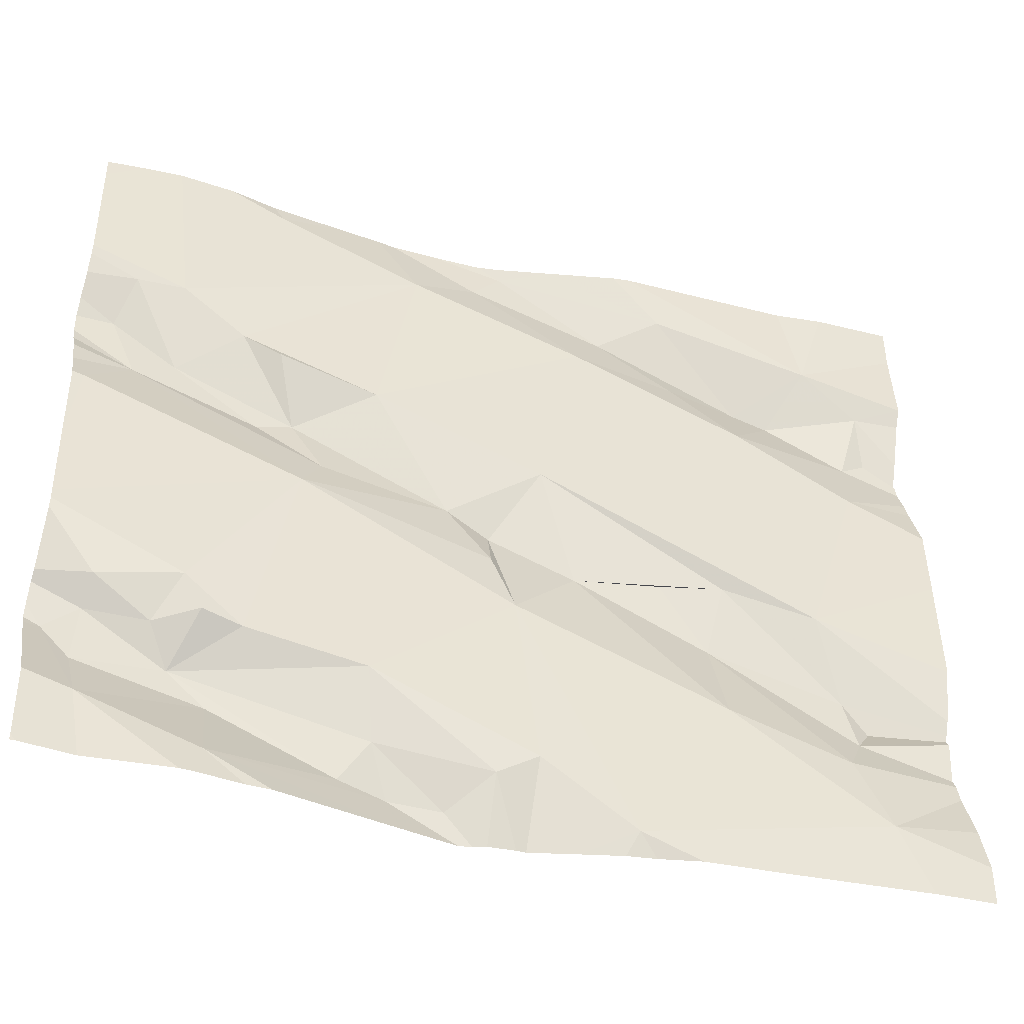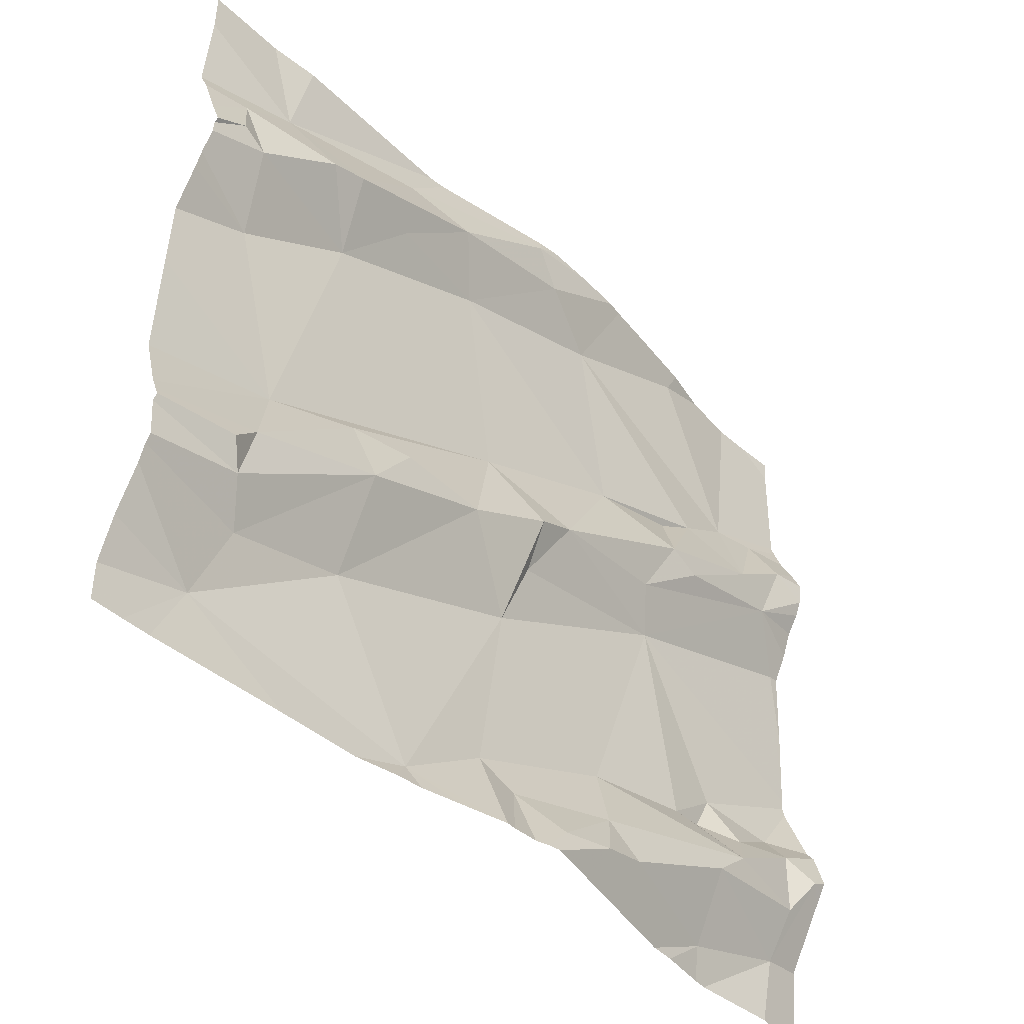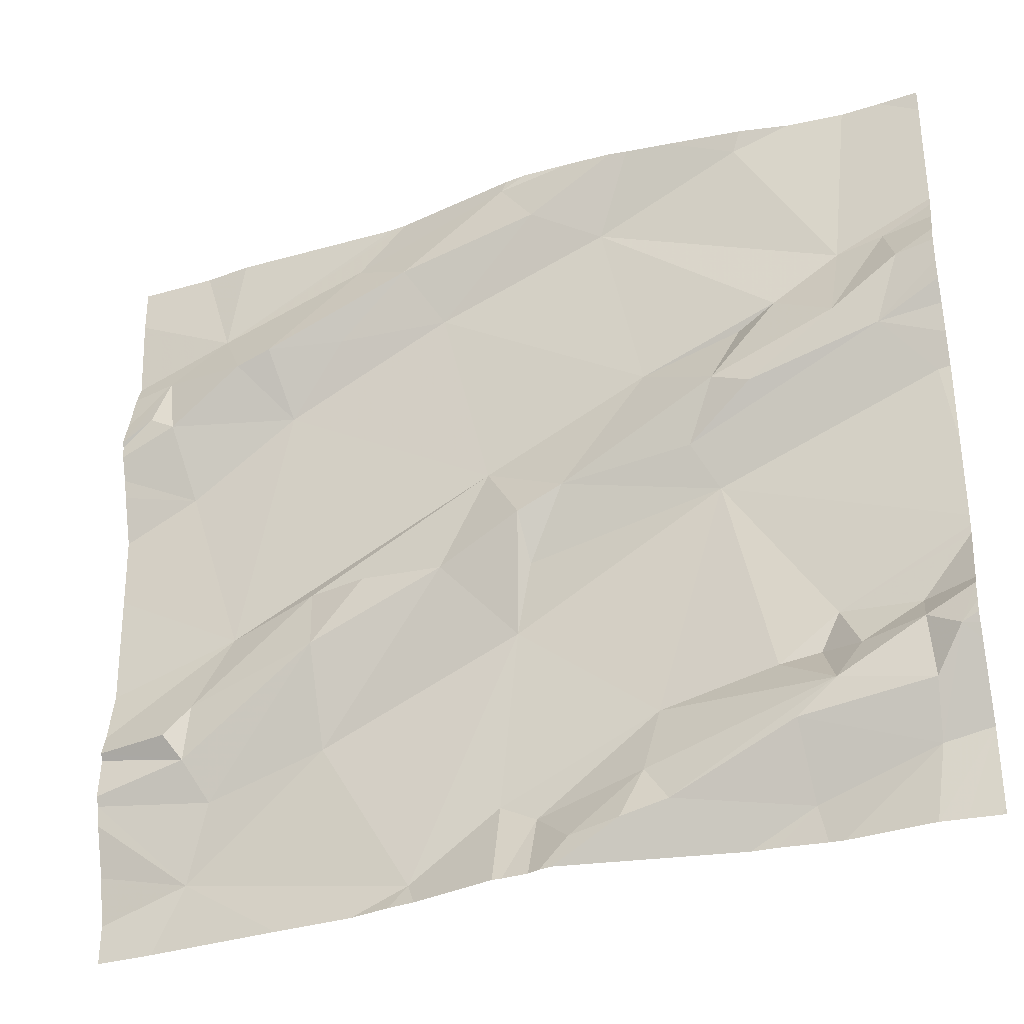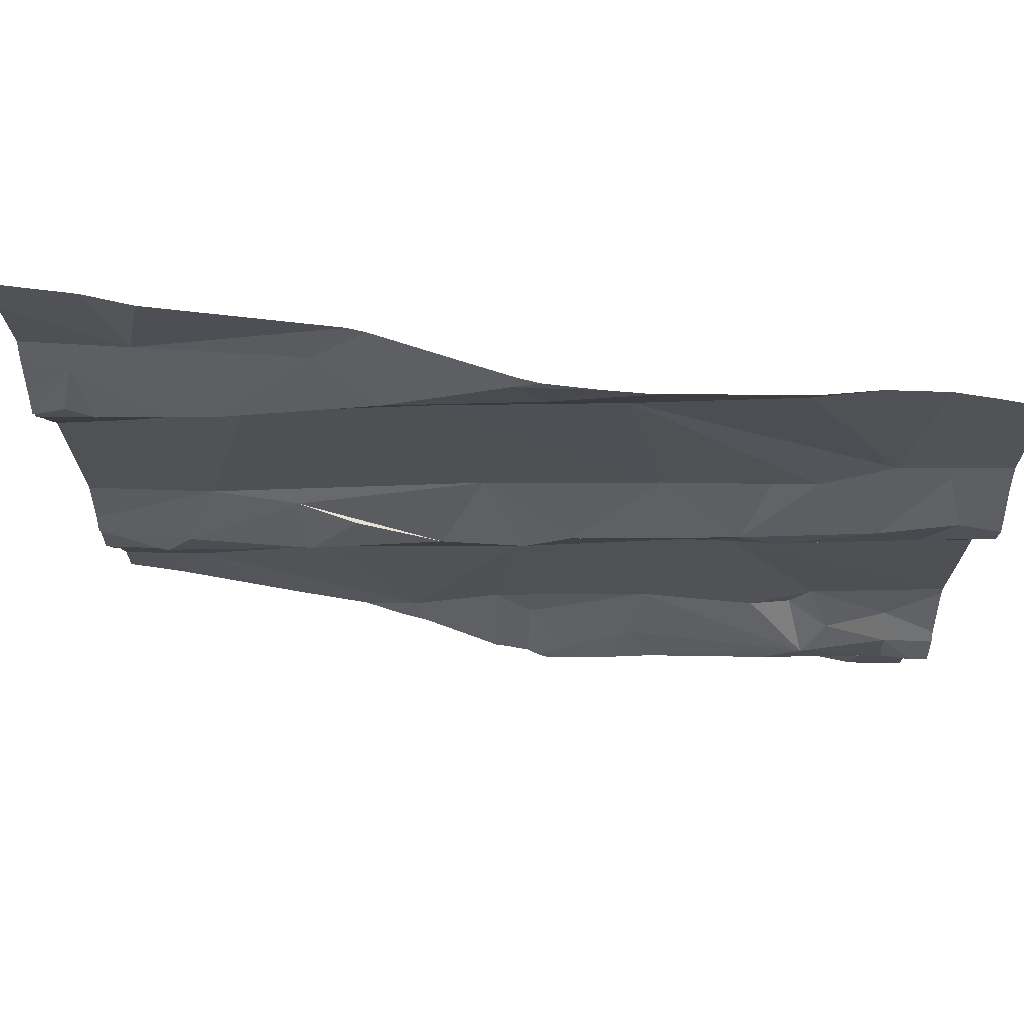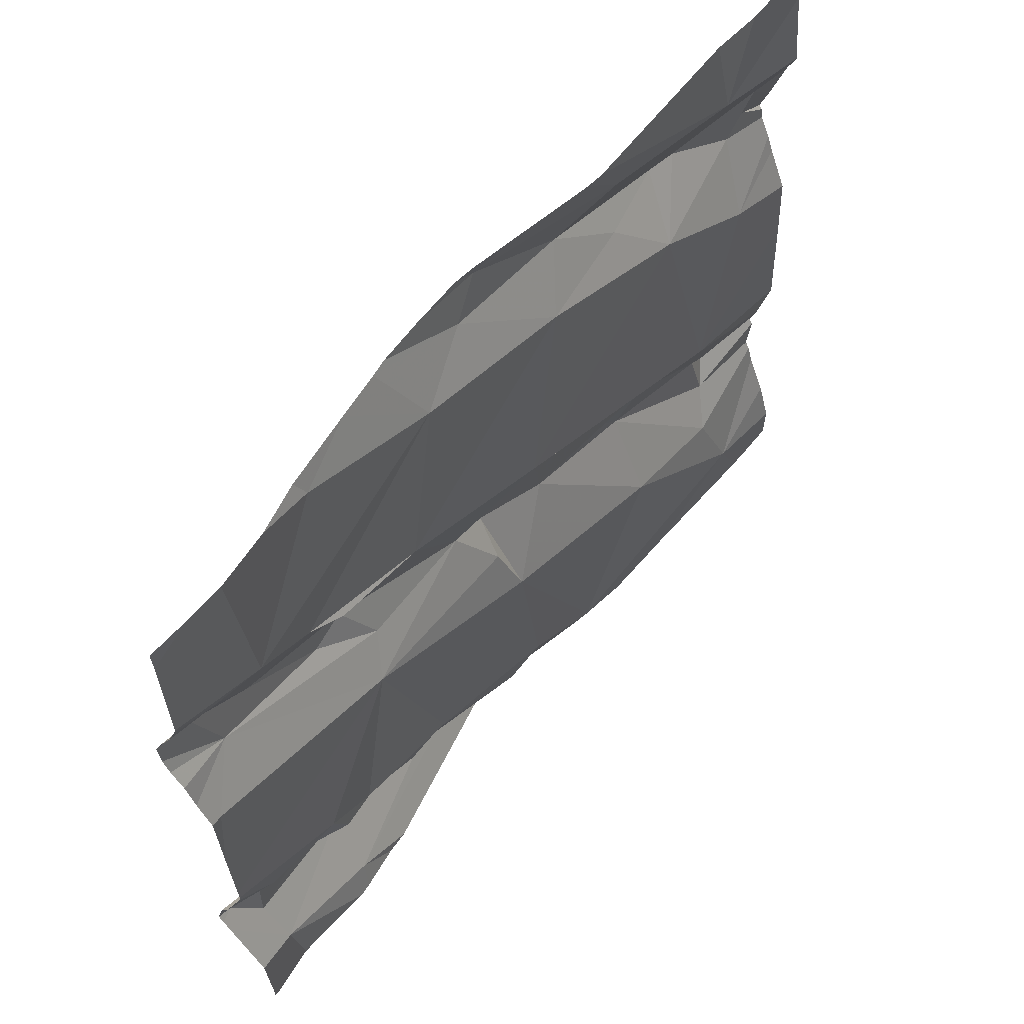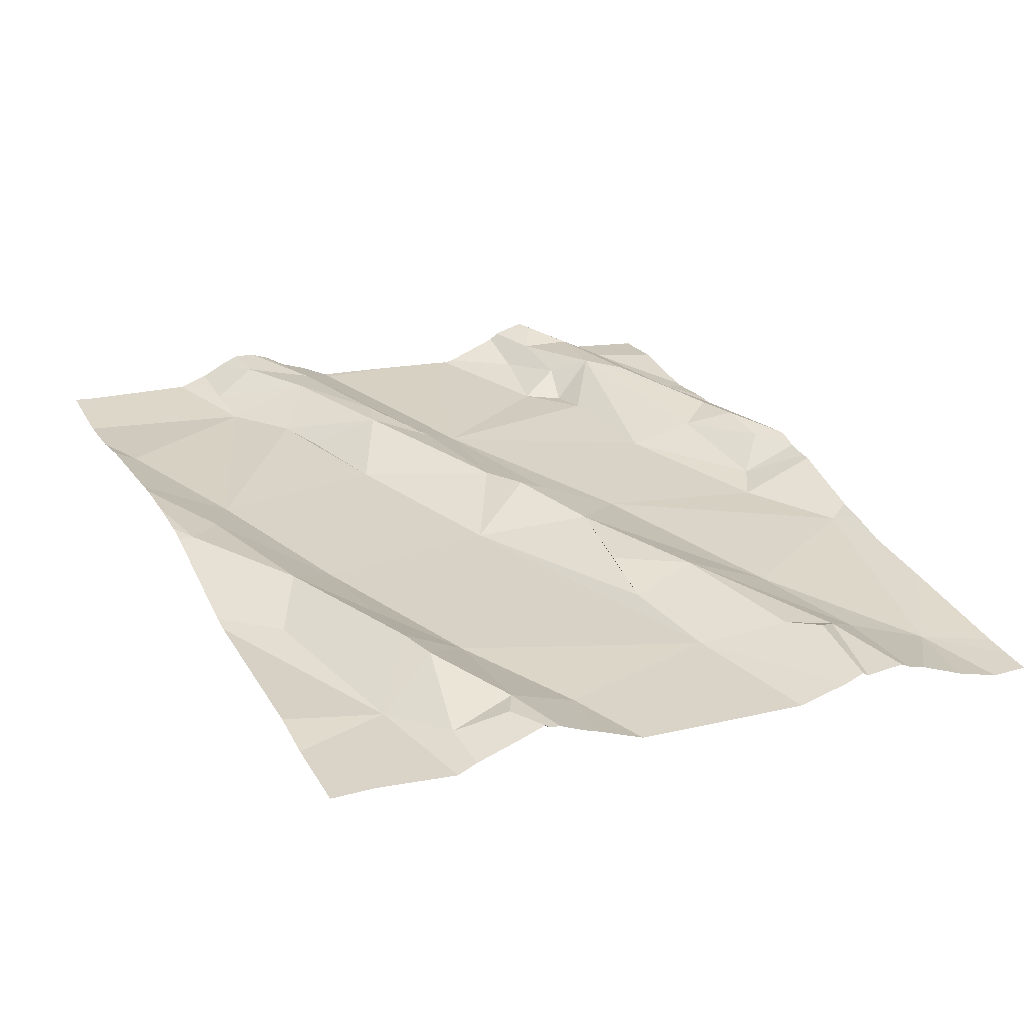
<metadata>
{"format":"obj","ext":"obj","renderer":"f3d","projection":"perspective","resolution":1024,"background":"white","views":[{"elev":-42.2,"azim":157.0,"up":"+Y"},{"elev":-44.0,"azim":-54.1,"up":"+Y"},{"elev":-32.2,"azim":16.0,"up":"+Y"},{"elev":68.3,"azim":1.0,"up":"+Y"},{"elev":60.6,"azim":121.5,"up":"+Y"},{"elev":22.6,"azim":-115.5,"up":"+Z"}]}
</metadata>
<code>
v -28.14 235.1 503
v -28.43 235.2 503
v -28.4 234.4 503
v -28.43 234.4 503
v -28.02 235.3 503.1
v -28.18 235.3 503
v -28.08 234.4 503
v -28.15 234.6 503
v -28.17 234.6 503
v -28.08 234.6 503.1
v -28.04 234.5 503.1
v -28.07 234.5 503.1
v -28.02 234.3 503
v -28.22 234.4 503
v -28.02 234.5 503.1
v -28.07 235.3 503
v -28.02 235 503.1
v -28.02 235 503.1
v -28.18 234.5 503.1
v -28.08 235.1 503
v -28.02 235.3 503.1
v -28.07 235 503.1
v -28.15 235 503.1
v -28.09 235 503.1
v -28.03 234.9 503
v -28.02 235 503.1
v -28.29 234.9 503.1
v -28.25 234.9 503.1
v -28.25 235.3 503
v -28.39 235 503
v -28.26 235 503
v -28.22 235 503
v -28.2 234.6 503
v -28.08 234.6 503
v -28.37 234.4 503
v -28.39 235.3 503
v -28.55 235.3 503
v -28.22 234.5 503
v -28.3 234.8 503
v -28.33 234.8 503
v -28.02 235.1 503.1
v -28.49 234.8 503
v -28.25 234.6 503
v -28.02 234.6 503.1
v -28.39 234.5 503
v -28.02 234.7 503
v -28.02 234.8 503
v -28.02 235.1 503.1
v -28.02 235.1 503.1
v -28.02 234.9 503.1
v -28.02 234.4 503
v -28.02 234.5 503.1
v -28.02 234.6 503.1
v -28.53 234.7 503
v -28.02 234.6 503.1
v -28.02 234.5 503.1
v -28.98 234.4 502.9
v -28.86 234.3 502.9
v -28.95 234.5 502.9
v -28.02 234.7 503
v -28.02 234.7 503
v -28.02 235 503.1
v -28.02 235.1 503.1
v -28.02 234.9 503
v -28.02 234.9 503
v -28.96 235.2 502.9
v -28.02 234.3 503
v -28.26 234.3 503
v -28.24 235.3 503
v -28.49 234.4 503
v -28.59 234.9 503
v -28.69 235.2 503
v -28.52 235.2 503
v -28.56 234.7 503
v -28.56 235.3 503
v -28.52 234.3 503
v -28.77 235.2 503
v -28.93 234.7 502.9
v -28.44 234.3 503
v -28.98 234.6 502.9
v -28.81 234.7 503
v -28.97 234.6 503
v -28.03 234.3 503
v -28.81 234.6 502.9
v -29.04 235.1 503
v -28.06 234.3 503
v -28.29 234.3 503
v -29 234.9 502.9
v -29.02 235 503
v -28.09 234.3 503
v -28.19 234.3 503
v -28.21 234.3 503
v -28.51 234.3 503
v -28.94 235.3 503
v -28.53 235.3 503
v -28.71 235.3 503
v -28.62 235.3 503
v -29.05 235.1 503
v -28.53 234.4 503
v -29 234.6 503
v -28.58 234.4 503
v -28.11 235.3 503
v -28.69 234.4 502.9
v -28.65 235.1 503
v -28.64 234.7 503
v -28.88 235.1 503
v -28.54 234.8 503
v -28.86 235 503
v -28.82 234.8 503
v -28.75 234.8 503
v -28.93 235.1 503
v -28.78 235.1 503
v -29.1 234.5 502.9
v -29.1 234.5 502.9
v -29.1 234.5 502.9
v -29.1 234.4 502.9
v -29.1 235.1 502.9
v -29.1 235.1 502.9
v -29.1 234.7 502.9
v -29.1 234.8 502.9
v -29.1 235.2 502.9
v -29.1 234.4 502.9
v -29.1 234.9 502.9
v -29.1 234.6 502.9
v -29.1 234.6 502.9
v -29.1 234.6 502.9
v -29.1 234.6 502.9
v -29.1 235 502.9
v -29.1 235 503
v -29.1 235 503
v -29.1 235.1 503
v -29.1 235 502.9
v -29.1 235 503
v -28.33 235.3 503
v -29 235.3 502.9
v -29.02 234.3 502.9
v -29.06 234.3 502.9
v -28.76 234.3 502.9
v -28.68 234.3 503
v -28.71 234.3 503
v -28.57 234.3 503
v -28.58 234.3 503
v -28.63 234.3 503
v -28.54 234.3 503
v -29.1 234.3 502.9
v -28.47 235.3 503
v -28.41 235.3 503
v -28.73 235.3 503
v -29.06 235.3 502.9
v -29.1 235.3 502.9
f 4 35 3
f 30 31 32
f 45 43 39
f 32 1 2
f 29 2 1
f 3 70 4
f 149 121 135
f 13 51 86
f 33 8 9
f 9 8 34
f 53 11 55
f 11 10 12
f 10 19 12
f 7 14 92
f 15 7 51
f 11 12 7
f 20 22 41
f 20 1 23
f 19 38 12
f 50 25 65
f 24 22 23
f 49 20 48
f 21 1 49
f 22 20 23
f 24 39 25
f 24 23 28
f 23 32 27
f 27 28 23
f 29 1 102
f 30 27 31
f 39 40 42
f 32 31 27
f 2 29 134
f 35 14 38
f 33 9 43
f 8 19 10
f 8 10 34
f 35 4 14
f 61 9 46
f 45 3 19
f 148 66 96
f 14 4 79
f 38 14 7
f 38 19 35
f 40 39 24
f 30 42 27
f 42 54 39
f 22 24 17
f 27 40 28
f 24 28 40
f 39 43 9
f 44 10 53
f 3 35 19
f 43 45 19
f 1 32 23
f 9 34 60
f 42 40 27
f 2 30 32
f 7 12 38
f 25 39 61
f 19 8 33
f 33 43 19
f 39 54 74
f 113 80 114
f 141 99 101
f 52 11 15
f 56 11 52
f 55 11 56
f 51 7 90
f 15 11 7
f 30 104 71
f 107 42 71
f 57 59 113
f 74 84 103
f 85 66 117
f 66 106 77
f 106 108 112
f 140 103 138
f 63 20 41
f 64 25 47
f 65 25 64
f 62 24 26
f 48 20 63
f 49 1 20
f 102 21 16
f 50 24 25
f 26 24 50
f 41 22 18
f 105 71 109
f 18 22 17
f 17 24 62
f 53 10 11
f 44 34 10
f 46 9 60
f 60 34 44
f 47 25 61
f 61 39 9
f 147 73 36
f 93 70 76
f 30 71 42
f 73 75 72
f 72 104 73
f 54 107 74
f 77 75 97
f 73 2 36
f 146 75 73
f 66 77 96
f 120 88 123
f 80 59 81
f 84 81 59
f 81 110 109
f 100 82 124
f 124 78 126
f 139 103 140
f 81 84 105
f 128 89 129
f 130 85 131
f 138 103 58
f 129 98 133
f 89 88 108
f 45 101 99
f 96 77 97
f 103 57 58
f 71 108 78
f 57 84 59
f 97 75 37
f 137 57 122
f 3 45 99
f 80 100 125
f 99 70 3
f 141 101 142
f 142 103 143
f 100 80 82
f 45 39 74
f 101 74 103
f 136 57 137
f 95 75 146
f 84 57 103
f 76 99 144
f 2 104 30
f 74 105 84
f 2 73 104
f 146 73 147
f 72 77 106
f 71 105 107
f 111 89 108
f 109 110 105
f 85 98 89
f 85 89 111
f 42 107 54
f 78 82 109
f 71 104 108
f 104 72 112
f 109 82 81
f 45 74 101
f 111 66 85
f 106 111 108
f 66 111 106
f 37 75 95
f 72 75 77
f 81 82 80
f 108 88 78
f 78 109 71
f 108 104 112
f 106 112 72
f 105 110 81
f 107 105 74
f 113 59 80
f 58 57 136
f 114 80 127
f 76 70 99
f 115 57 113
f 116 57 115
f 16 21 5
f 67 13 83
f 117 66 121
f 118 85 117
f 87 14 79
f 119 78 120
f 93 4 70
f 120 78 88
f 121 66 135
f 122 57 116
f 135 66 94
f 79 4 93
f 123 88 132
f 94 66 148
f 124 82 78
f 125 100 124
f 83 13 86
f 86 51 90
f 126 78 119
f 127 80 125
f 128 88 89
f 91 7 92
f 129 89 98
f 130 98 85
f 36 2 134
f 90 7 91
f 131 85 118
f 132 88 128
f 92 14 68
f 133 98 130
f 137 122 145
f 68 14 87
f 6 29 102
f 102 1 21
f 69 29 6
f 142 101 103
f 143 103 139
f 144 99 141
f 134 29 69
f 150 121 149

</code>
